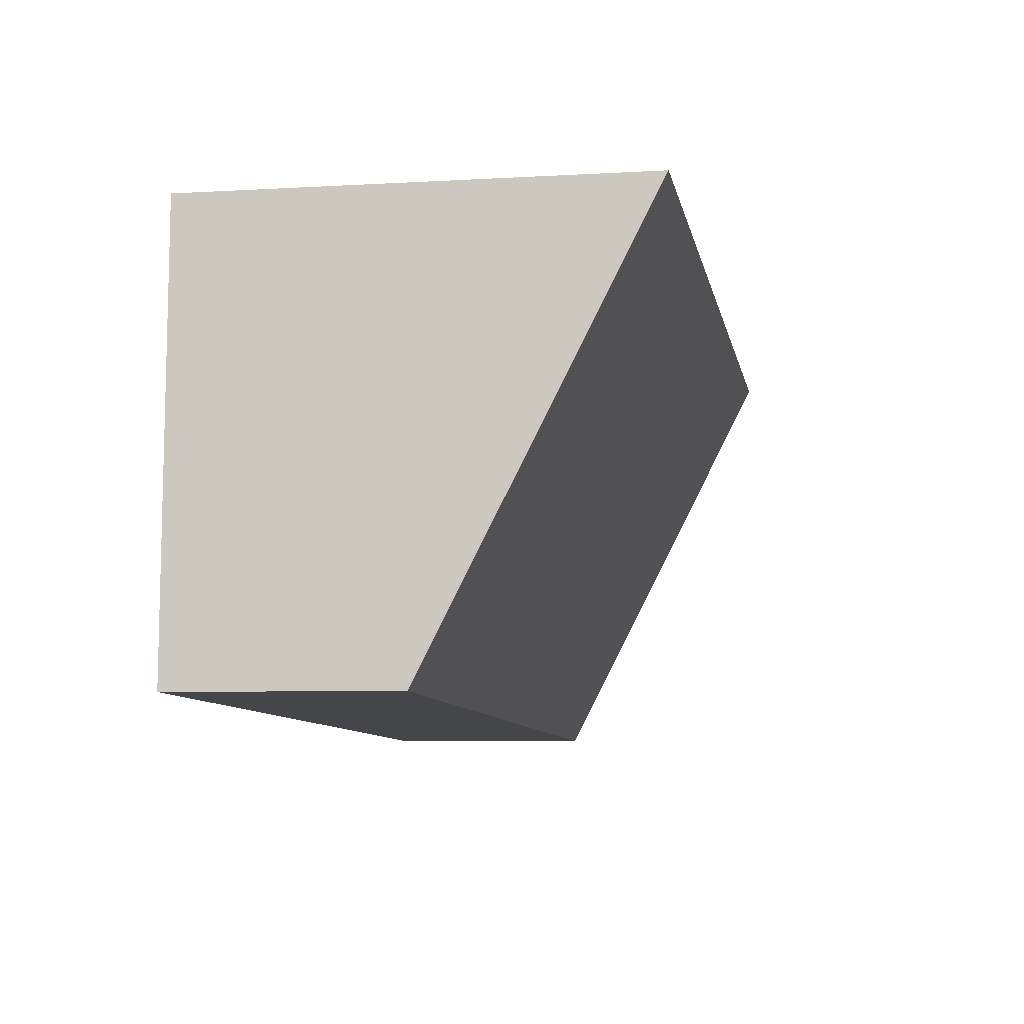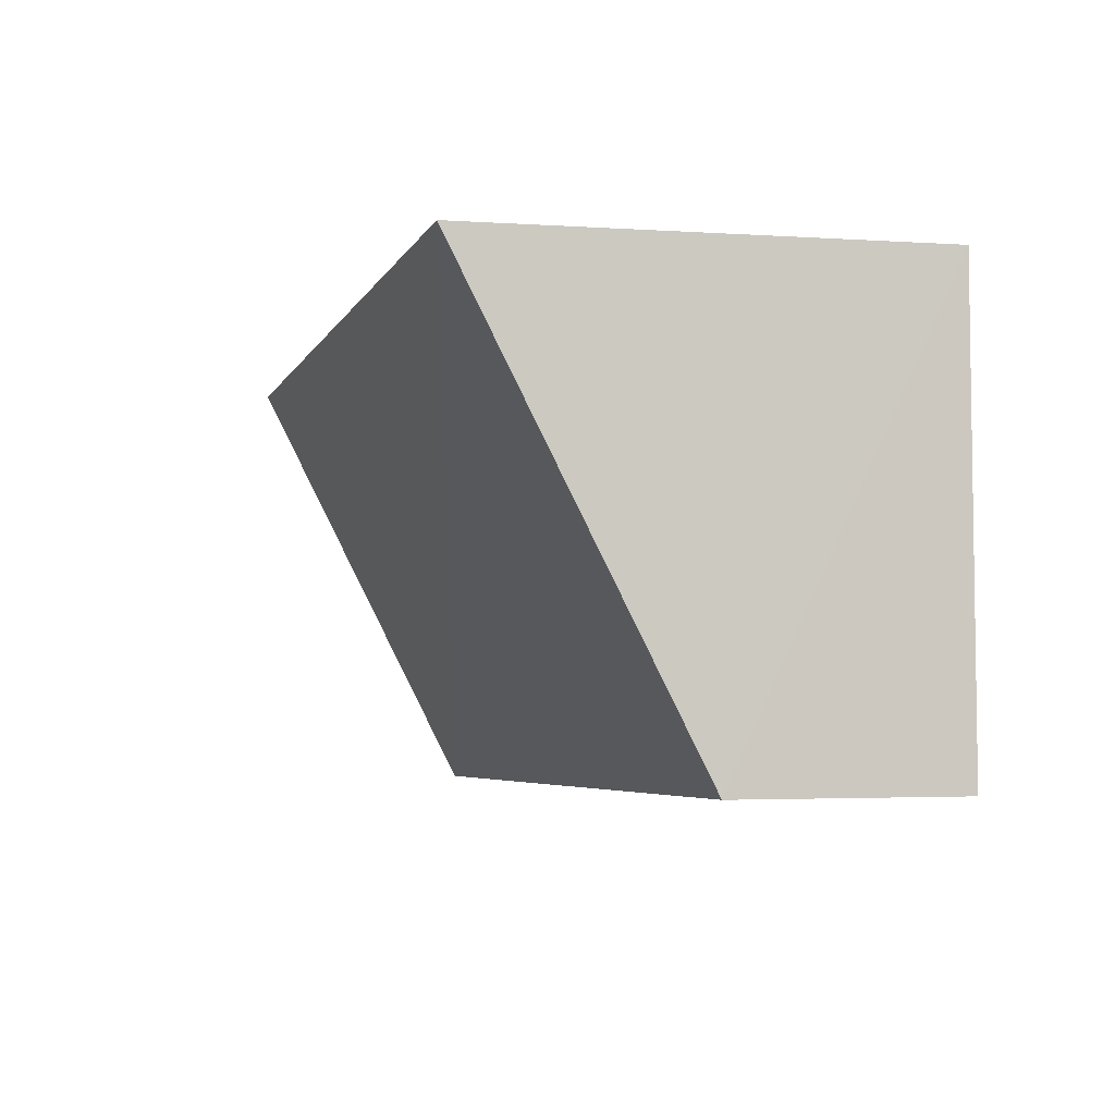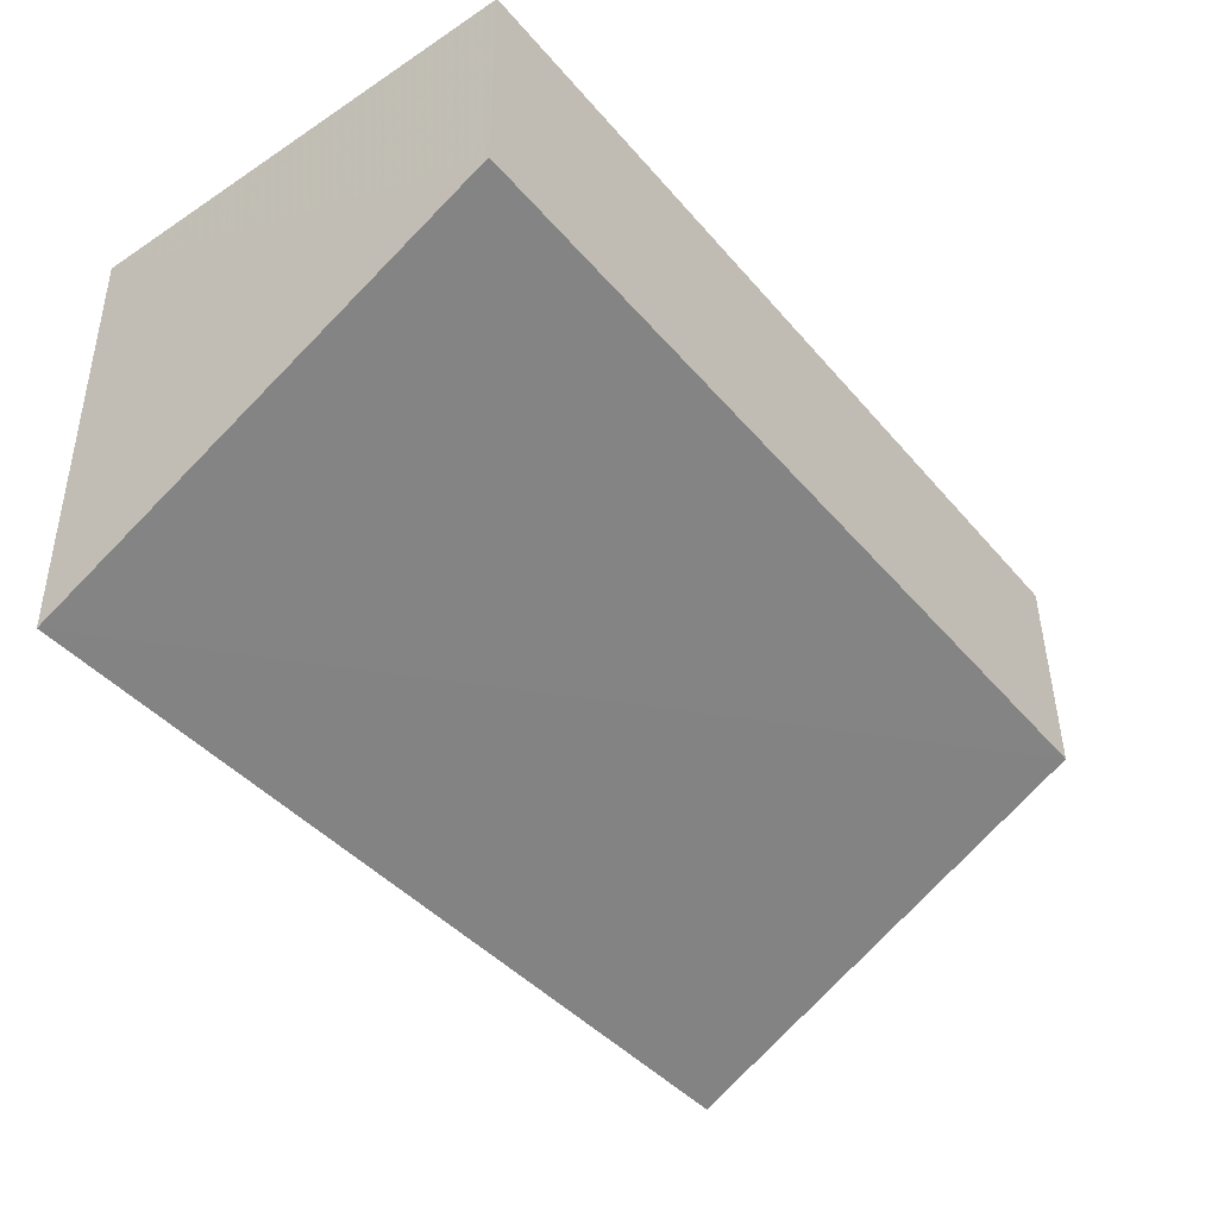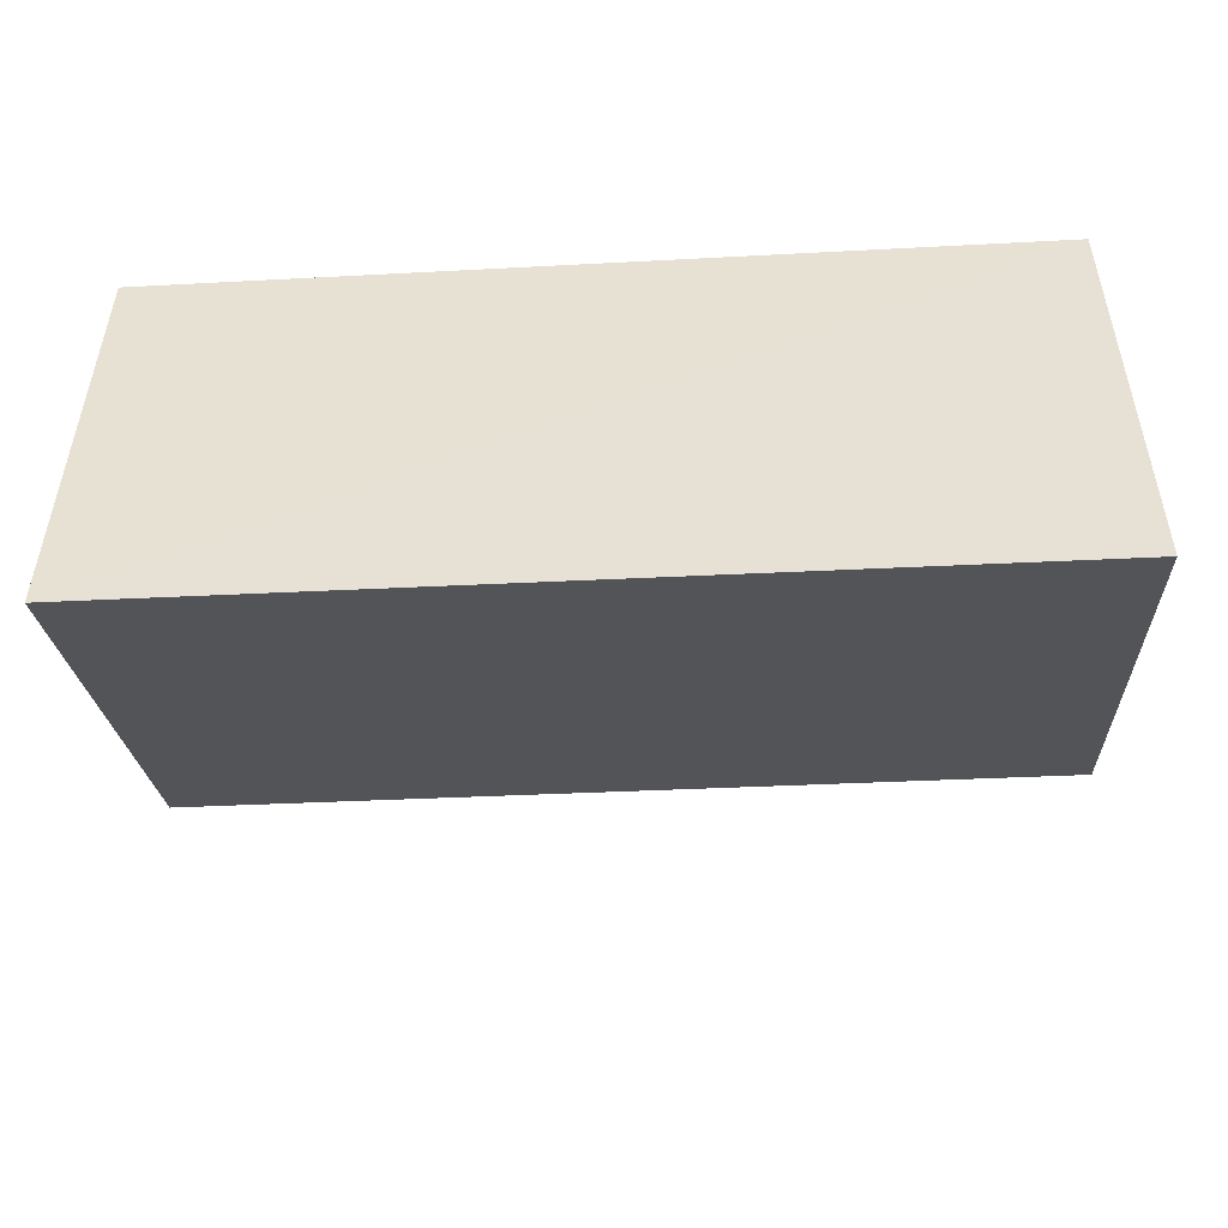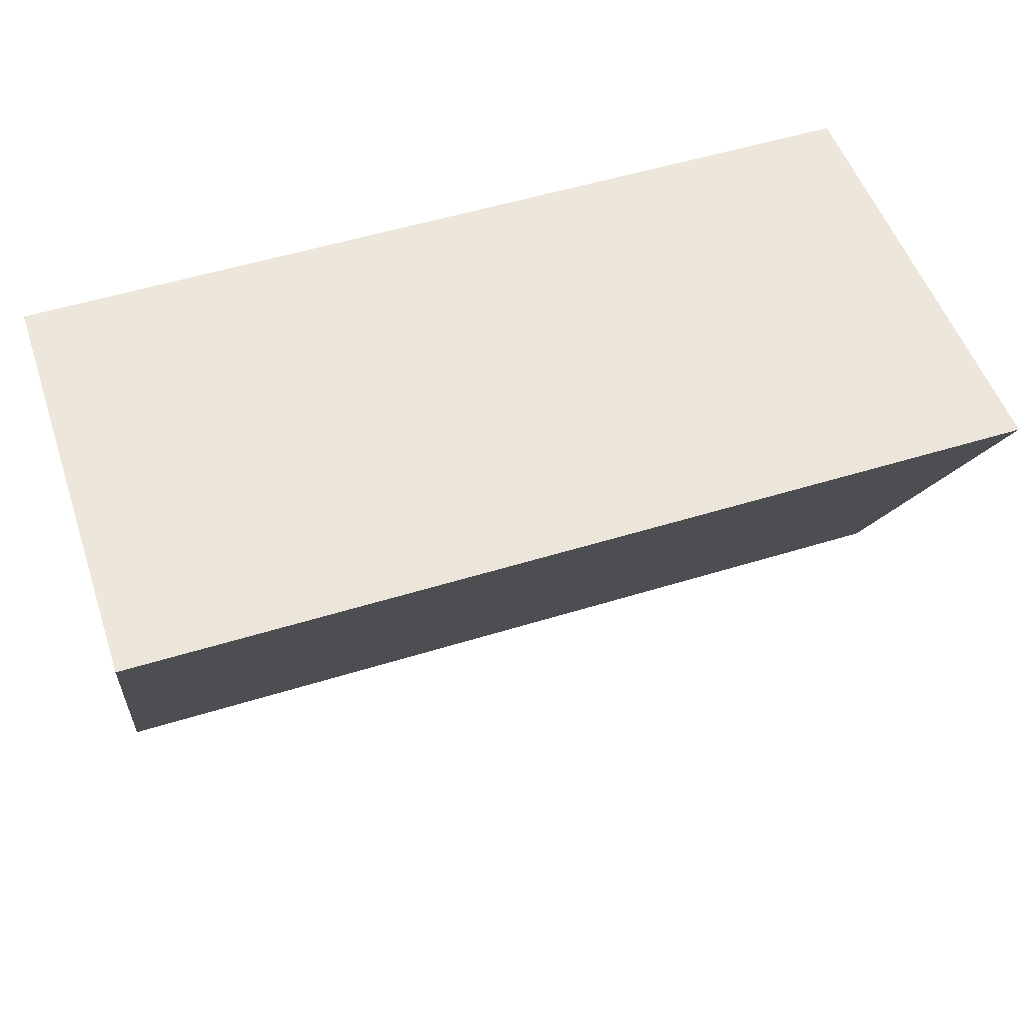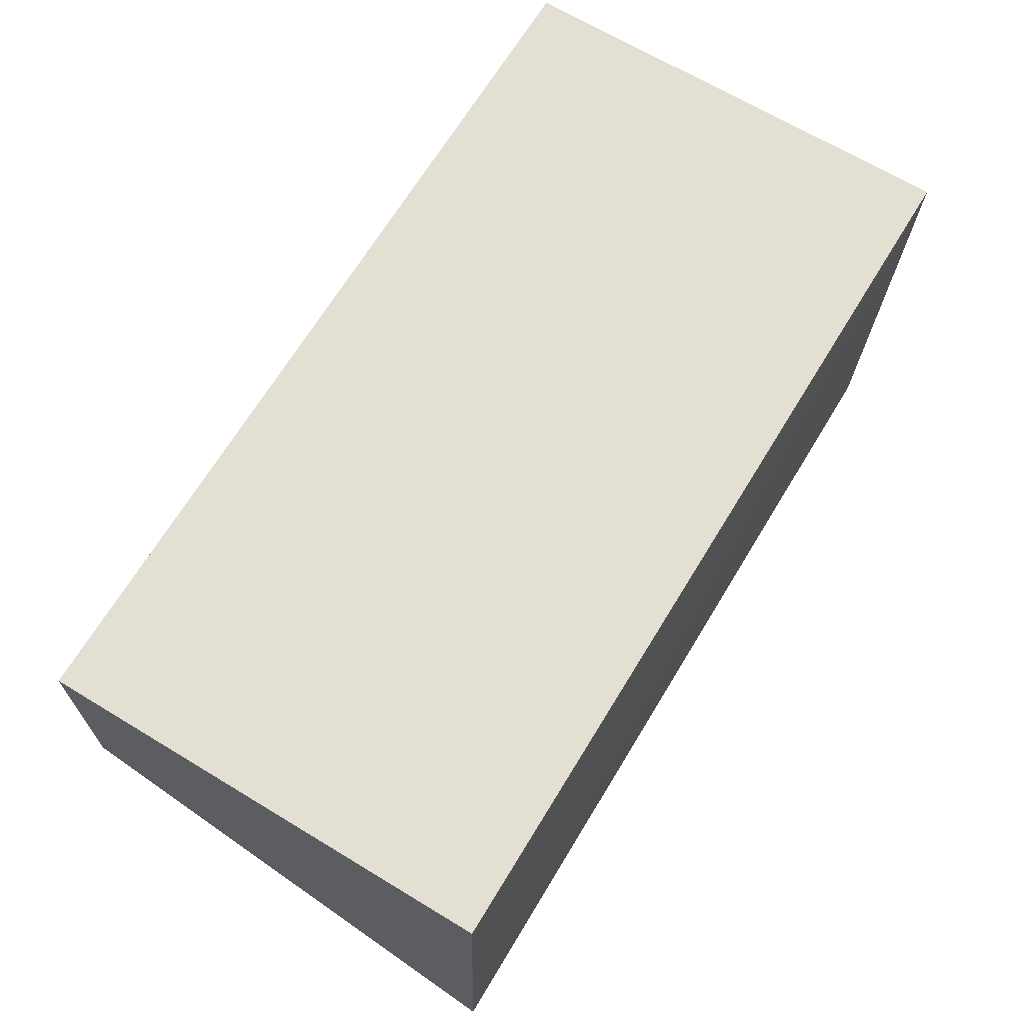
<metadata>
{"format":"obj","ext":"obj","renderer":"f3d","projection":"perspective","resolution":1024,"background":"white","views":[{"elev":-8.9,"azim":-79.0,"up":"+Z"},{"elev":-5.1,"azim":73.7,"up":"+Z"},{"elev":-43.6,"azim":127.7,"up":"+Y"},{"elev":-50.5,"azim":3.3,"up":"+Y"},{"elev":51.6,"azim":-18.9,"up":"+Z"},{"elev":66.9,"azim":-58.7,"up":"+Y"}]}
</metadata>
<code>
v -0.1023 0.005205 0.04295
v -0.1024 -0.03523 0.04203
v -0.1022 0.005168 0.002247
v -0.1815 0.005176 0.002988
v -0.1816 -0.03491 0.04226
v -0.1022 -0.01464 0.002115
v -0.1815 0.005205 0.04295
v -0.1815 -0.0147 0.002824
f 1 3 4
f 5 2 1
f 6 1 2
f 6 3 1
f 7 5 1
f 7 1 4
f 7 4 5
f 8 6 2
f 8 2 5
f 8 5 4
f 8 4 3
f 8 3 6

</code>
